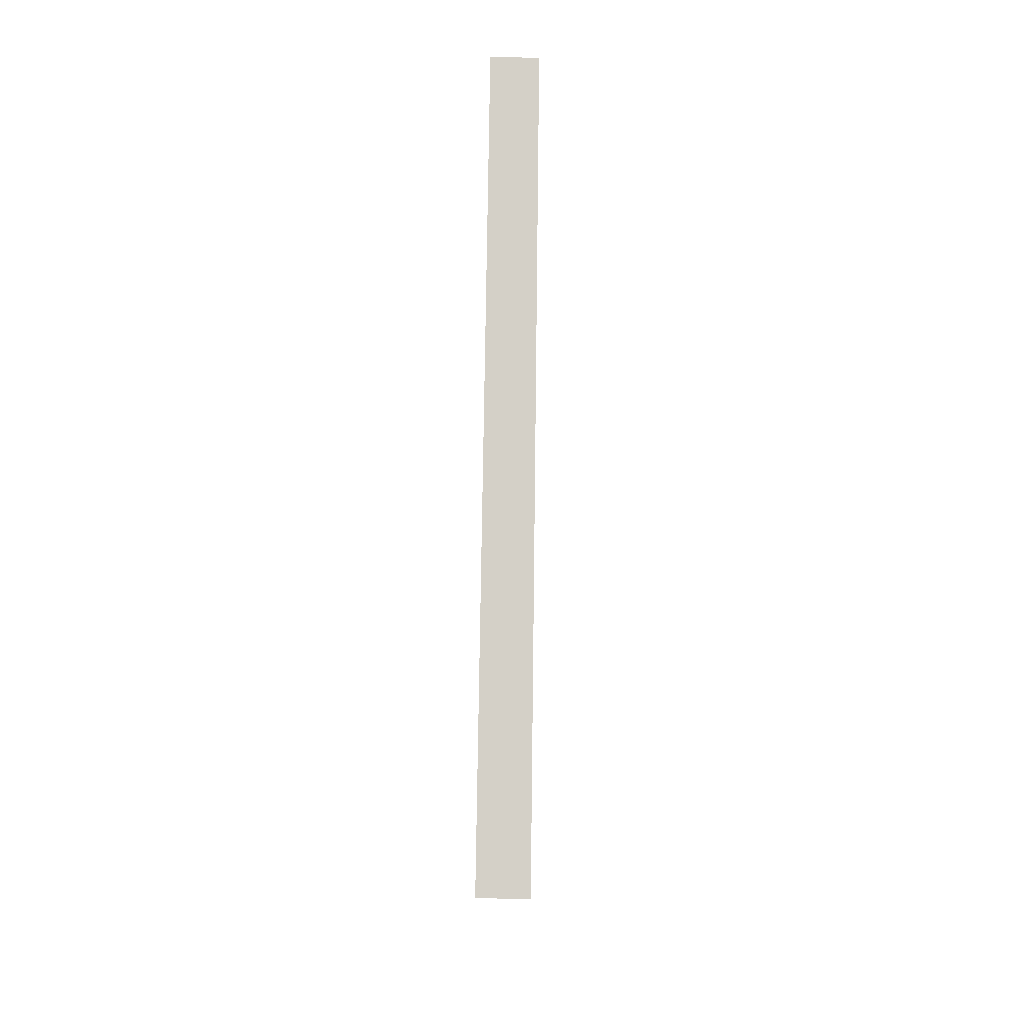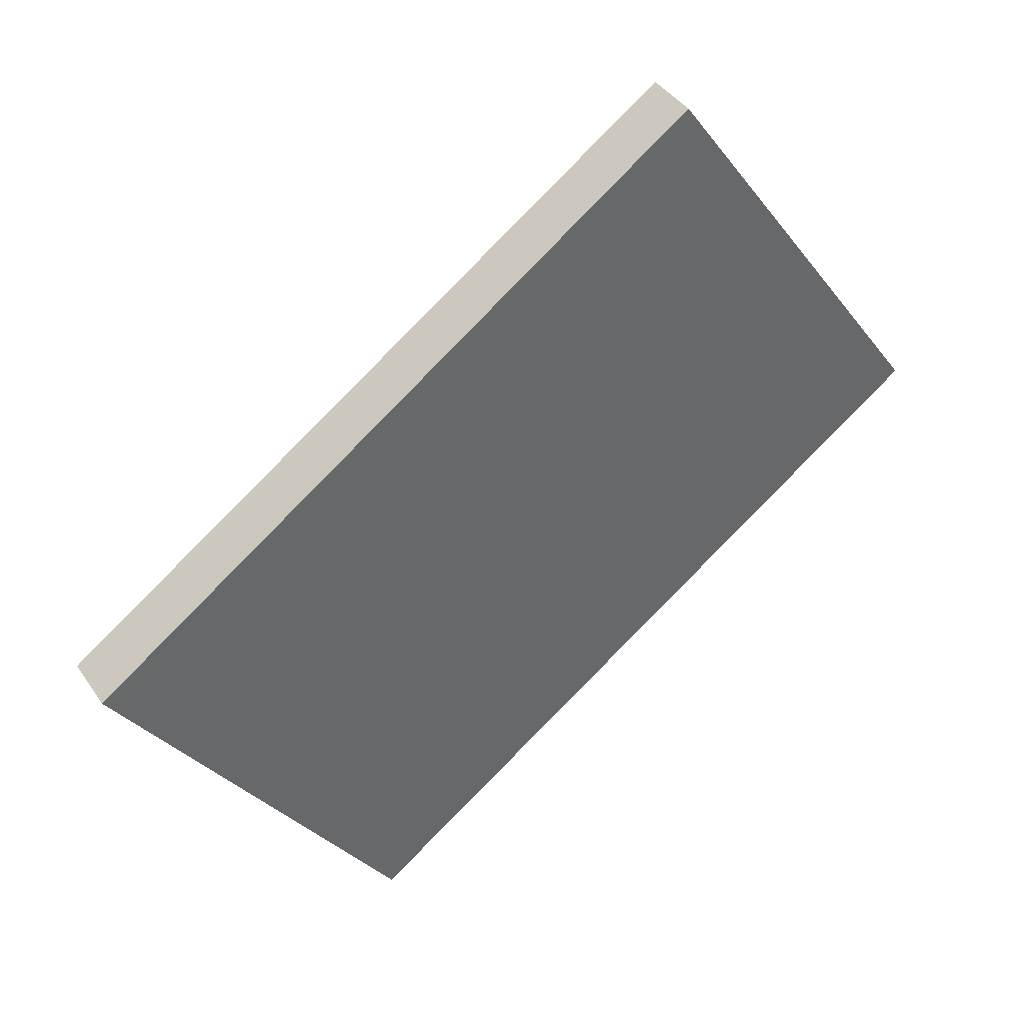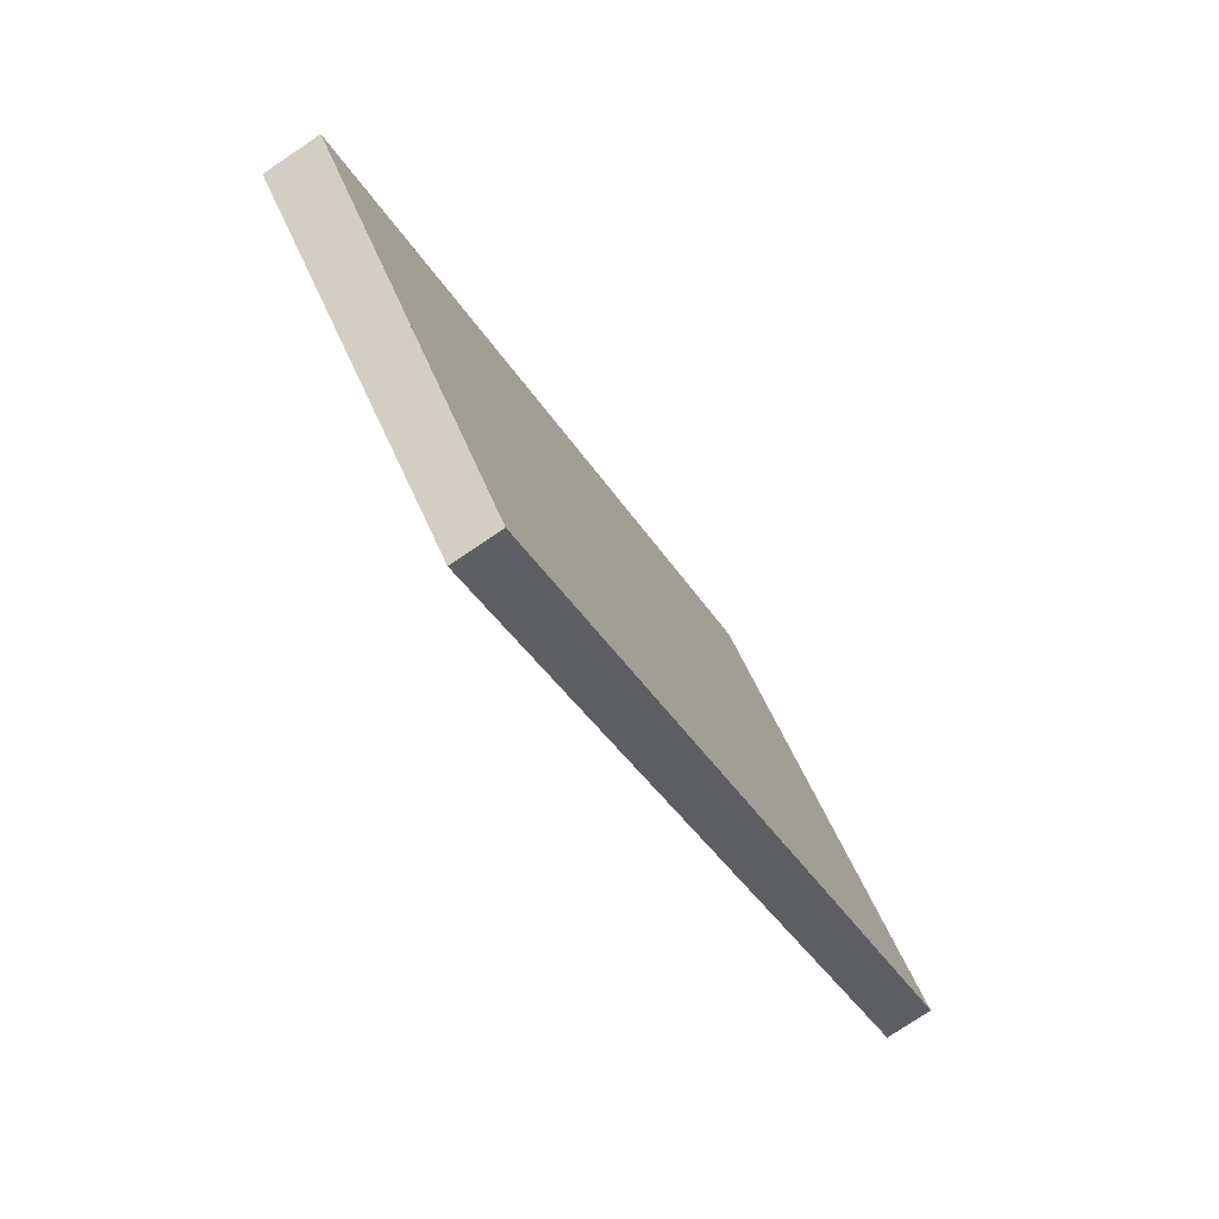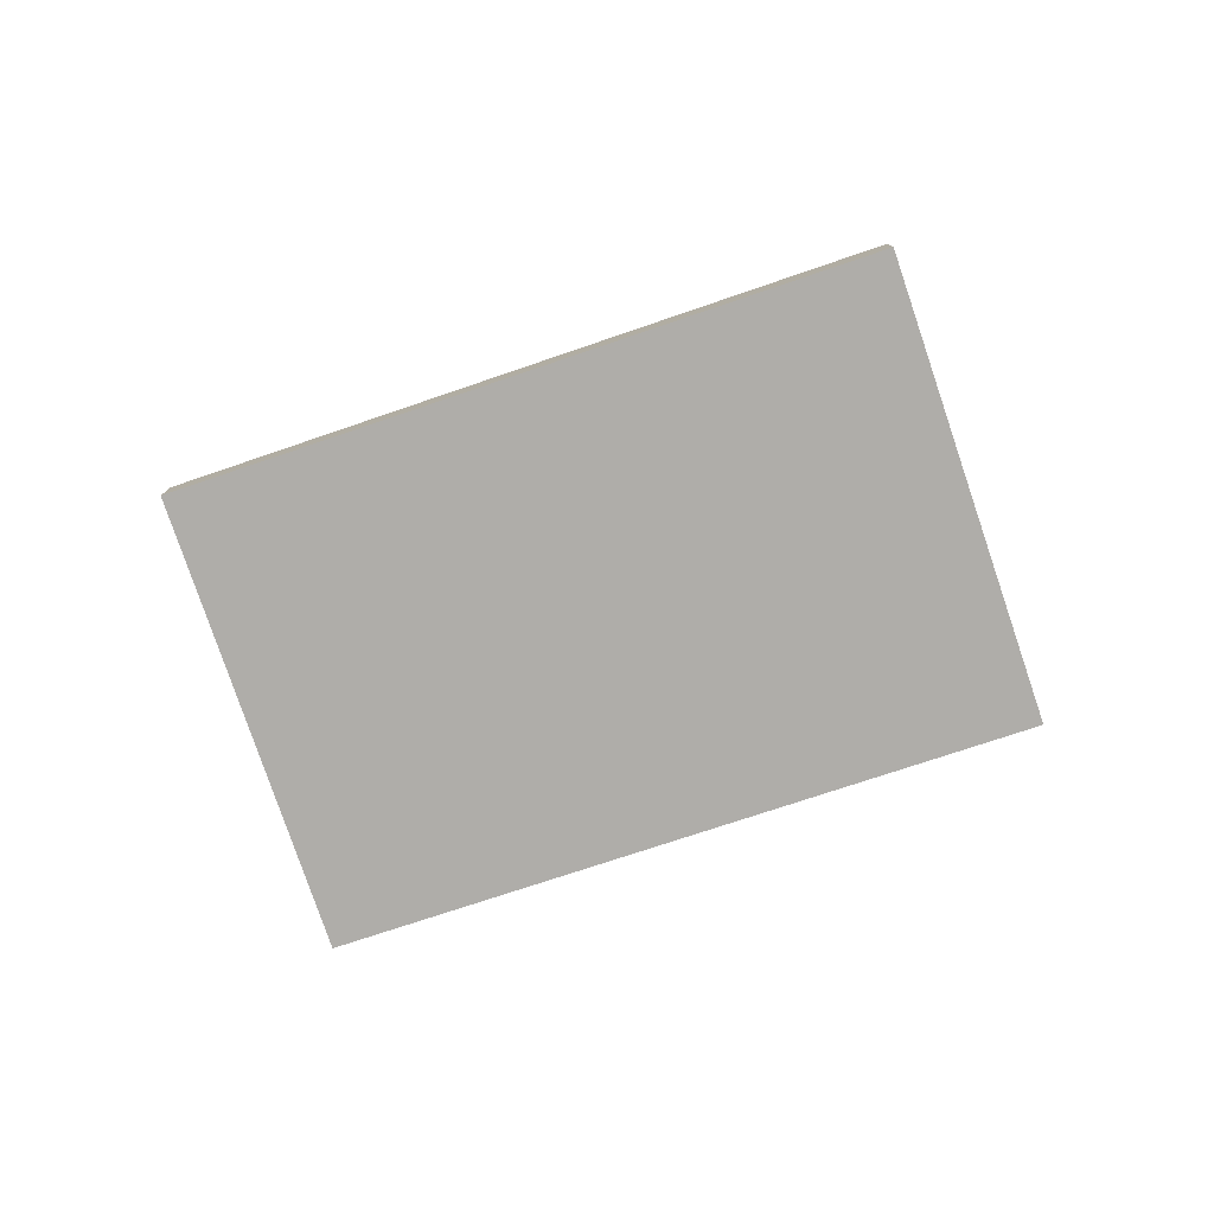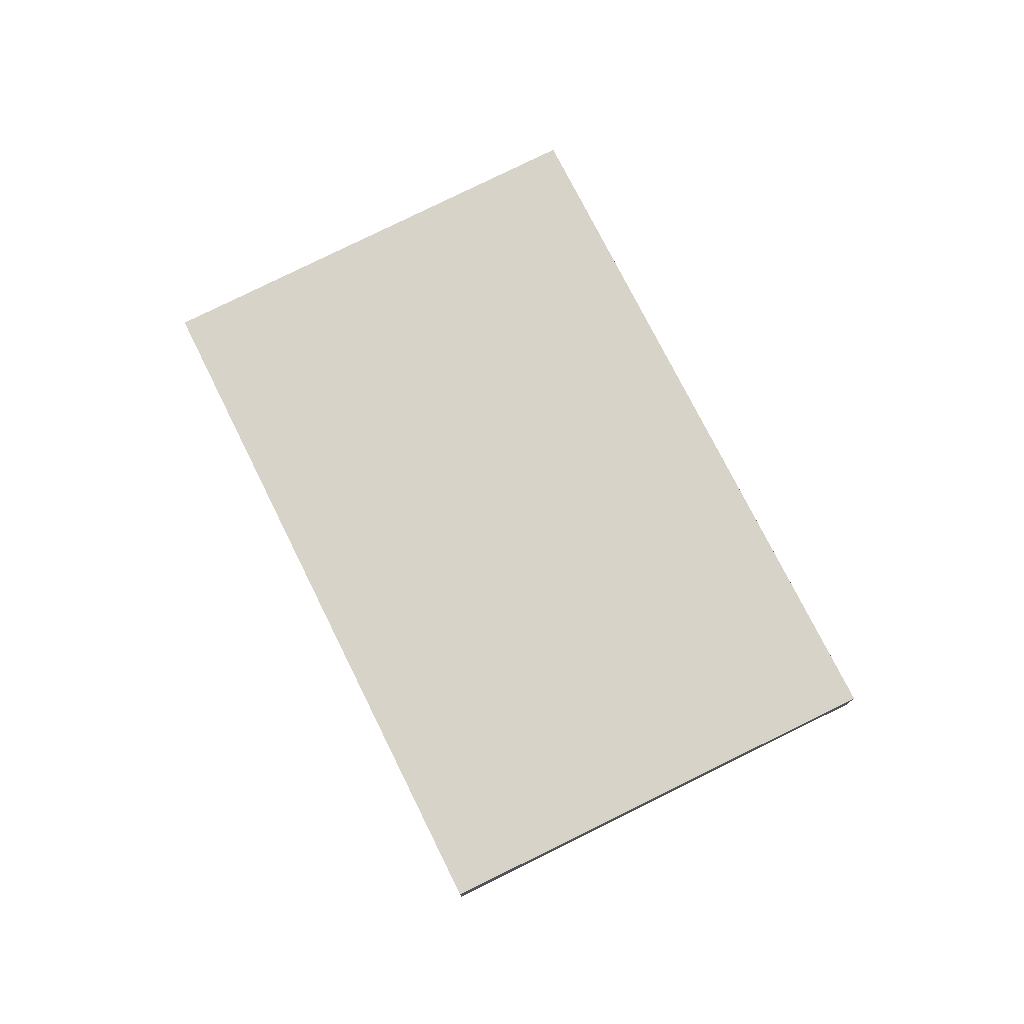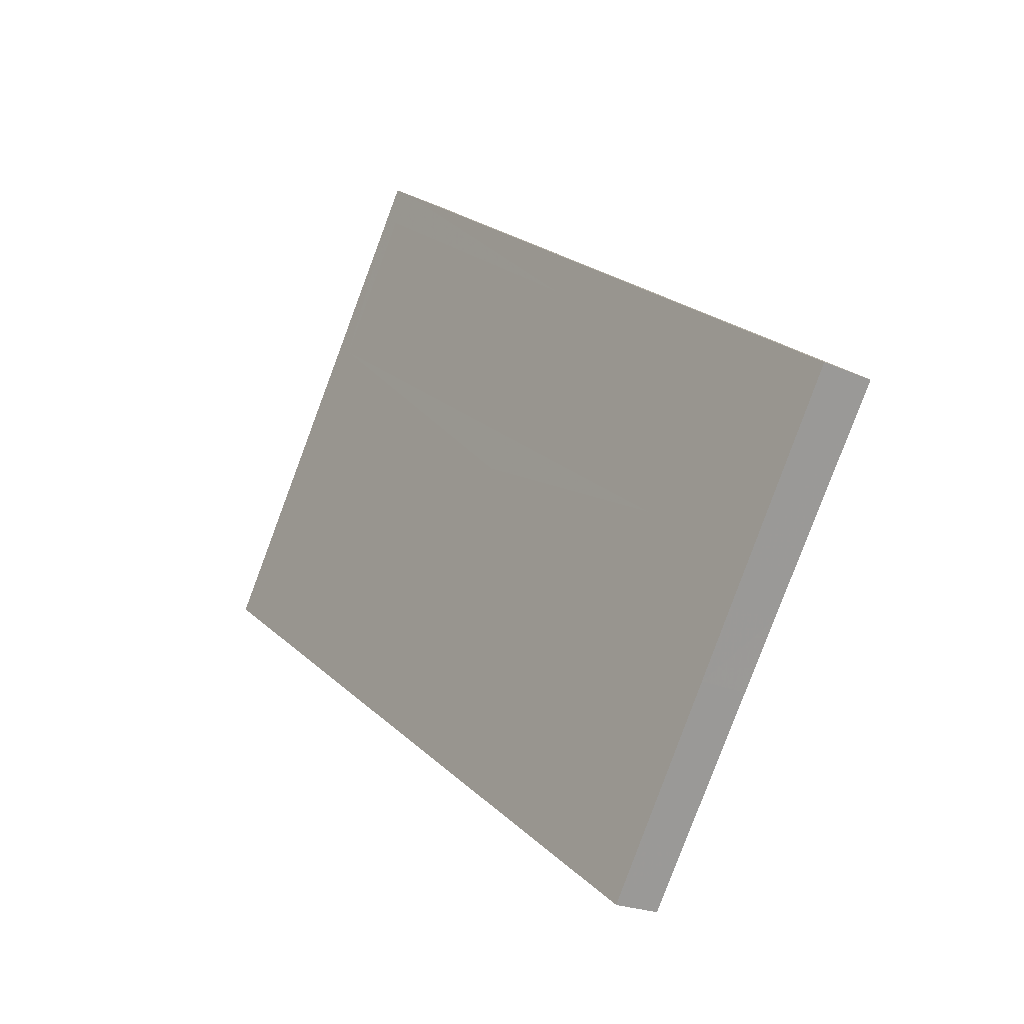
<metadata>
{"format":"obj","ext":"obj","renderer":"f3d","projection":"perspective","resolution":1024,"background":"white","views":[{"elev":-64.5,"azim":88.9,"up":"+Y"},{"elev":40.7,"azim":-31.1,"up":"+Y"},{"elev":-77.0,"azim":-55.9,"up":"+Y"},{"elev":-78.4,"azim":-126.5,"up":"+Z"},{"elev":76.7,"azim":-81.6,"up":"+Z"},{"elev":-21.3,"azim":-129.2,"up":"+Y"}]}
</metadata>
<code>
v -2112 -967.8 -0.2144
v -2110 -969.4 -0.1783
v -2113 -971.1 -0.191
v -2114 -969.5 -0.2276
v -2113 -970.4 -0.2063
v -2111 -968.7 -0.1936
v -2114 -970.2 -0.2114
v -2111 -968.5 -0.1987
v -2113 -968.5 -0.2205
v -2112 -969.3 -0.2046
v -2112 -969.5 -0.1995
v -2111 -968.5 -0.199
v -2112 -967.8 -0.2148
v -2111 -968.7 -0.194
v -2112 -970.2 -0.1842
v -2111 -969.4 -0.1786
v -2112 -970 -0.1884
v -2113 -970.9 -0.1955
v -2111 -969.2 -0.1822
v -2111 -969.2 -0.1826
v -2113 -968.7 -0.2181
v -2114 -969.6 -0.2251
v -2112 -967.9 -0.212
v -2112 -967.9 -0.2123
v -2112 -969.2 -0.2072
v -2114 -970.1 -0.2142
v -2111 -968.4 -0.2011
v -2111 -968.4 -0.2014
v -2113 -970.7 -0.194
v -2113 -970.2 -0.205
v -2113 -970 -0.21
v -2114 -969.4 -0.2237
v -2114 -969.3 -0.2262
v -2113 -970.9 -0.1896
v -2113 -969.9 -0.2128
v -2113 -970.6 -0.1928
v -2113 -970.1 -0.2038
v -2113 -969.9 -0.2089
v -2114 -969.2 -0.2226
v -2114 -969.1 -0.225
v -2112 -970.8 -0.1885
v -2113 -969.7 -0.2116
v -2113 -970.2 -0.2044
v -2113 -970.7 -0.1934
v -2113 -969.9 -0.2094
v -2114 -969.2 -0.2255
v -2114 -969.3 -0.2231
v -2113 -970.9 -0.1891
v -2113 -969.8 -0.2122
v -2113 -970.9 -0.195
v -2113 -970.4 -0.2059
v -2113 -970.1 -0.2109
v -2114 -969.5 -0.2247
v -2114 -969.4 -0.2271
v -2113 -971.1 -0.1906
v -2114 -970 -0.2138
v -2112 -967.9 -0.212
v -2112 -967.8 -0.2144
v -2112 -967.8 -2.776e-17
v -2112 -967.9 0
v -2111 -969.4 -0.1786
v -2110 -969.4 -0.1783
v -2110 -969.4 0
v -2111 -969.4 2.776e-17
v -2113 -970.9 -0.1955
v -2113 -971.1 -0.191
v -2113 -971.1 -2.776e-17
v -2113 -970.9 0
v -2114 -969.4 -0.2271
v -2114 -969.5 -0.2276
v -2114 -969.5 0
v -2114 -969.4 0
v -2114 -970.2 -0.2114
v -2113 -970.4 -0.2063
v -2113 -970.4 0
v -2114 -970.2 2.776e-17
v -2111 -969.2 -0.1822
v -2111 -968.7 -0.1936
v -2111 -968.7 0
v -2111 -969.2 2.776e-17
v -2114 -970.1 -0.2142
v -2114 -970.2 -0.2114
v -2114 -970.2 2.776e-17
v -2114 -970.1 -2.776e-17
v -2111 -968.7 -0.1936
v -2111 -968.5 -0.1987
v -2111 -968.5 0
v -2111 -968.7 0
v -2112 -967.8 -0.2148
v -2113 -968.5 -0.2205
v -2113 -968.5 2.776e-17
v -2112 -967.8 0
v -2112 -967.8 -0.2144
v -2112 -967.8 -0.2148
v -2112 -967.8 0
v -2112 -967.8 -2.776e-17
v -2112 -970.8 -0.1885
v -2112 -970.2 -0.1842
v -2112 -970.2 2.776e-17
v -2112 -970.8 0
v -2112 -970.2 -0.1842
v -2111 -969.4 -0.1786
v -2111 -969.4 2.776e-17
v -2112 -970.2 2.776e-17
v -2113 -970.4 -0.2063
v -2113 -970.9 -0.1955
v -2113 -970.9 0
v -2113 -970.4 0
v -2110 -969.4 -0.1783
v -2111 -969.2 -0.1822
v -2111 -969.2 2.776e-17
v -2110 -969.4 0
v -2114 -969.5 -0.2276
v -2114 -969.6 -0.2251
v -2114 -969.6 0
v -2114 -969.5 0
v -2111 -968.4 -0.2011
v -2112 -967.9 -0.212
v -2112 -967.9 0
v -2111 -968.4 0
v -2114 -969.6 -0.2251
v -2114 -970.1 -0.2142
v -2114 -970.1 -2.776e-17
v -2114 -969.6 0
v -2111 -968.5 -0.1987
v -2111 -968.4 -0.2011
v -2111 -968.4 0
v -2111 -968.5 0
v -2114 -969.2 -0.2255
v -2114 -969.3 -0.2262
v -2114 -969.3 0
v -2114 -969.2 0
v -2113 -971.1 -0.1906
v -2113 -970.9 -0.1896
v -2113 -970.9 2.776e-17
v -2113 -971.1 2.776e-17
v -2113 -968.5 -0.2205
v -2114 -969.1 -0.225
v -2114 -969.1 0
v -2113 -968.5 2.776e-17
v -2113 -970.9 -0.1891
v -2112 -970.8 -0.1885
v -2112 -970.8 0
v -2113 -970.9 0
v -2114 -969.1 -0.225
v -2114 -969.2 -0.2255
v -2114 -969.2 0
v -2114 -969.1 0
v -2113 -970.9 -0.1896
v -2113 -970.9 -0.1891
v -2113 -970.9 0
v -2113 -970.9 2.776e-17
v -2114 -969.3 -0.2262
v -2114 -969.4 -0.2271
v -2114 -969.4 0
v -2114 -969.3 0
v -2113 -971.1 -0.191
v -2113 -971.1 -0.1906
v -2113 -971.1 2.776e-17
v -2113 -971.1 -2.776e-17
v -2112 -967.8 0
v -2110 -969.4 0
v -2113 -971.1 0
v -2114 -969.5 0
f 37 11 17 36
f 38 10 11 37
f 40 9 21 39
f 24 13 1 23
f 12 8 6 14
f 21 9 13 24
f 14 11 10 12
f 20 14 6 19
f 17 11 14 20
f 36 17 15 41
f 19 2 16 20
f 20 16 15 17
f 39 21 25 42
f 28 24 23 27
f 25 21 24 28
f 42 25 10 38
f 27 8 12 28
f 28 12 10 25
f 51 30 29 50
f 52 31 30 51
f 54 33 32 53
f 50 29 34 55
f 53 32 35 56
f 56 35 31 52
f 44 29 30 43
f 43 30 31 45
f 47 32 33 46
f 48 34 29 44
f 49 35 32 47
f 45 31 35 49
f 43 37 36 44
f 45 38 37 43
f 46 40 39 47
f 44 36 41 48
f 47 39 42 49
f 49 42 38 45
f 50 18 5 51
f 51 5 7 52
f 53 22 4 54
f 55 3 18 50
f 56 26 22 53
f 52 7 26 56
f 58 59 60 57
f 62 63 64 61
f 66 67 68 65
f 70 71 72 69
f 74 75 76 73
f 78 79 80 77
f 82 83 84 81
f 86 87 88 85
f 90 91 92 89
f 94 95 96 93
f 98 99 100 97
f 102 103 104 101
f 106 107 108 105
f 110 111 112 109
f 114 115 116 113
f 118 119 120 117
f 122 123 124 121
f 126 127 128 125
f 130 131 132 129
f 134 135 136 133
f 138 139 140 137
f 142 143 144 141
f 146 147 148 145
f 150 151 152 149
f 154 155 156 153
f 158 159 160 157
f 162 163 164 161

</code>
